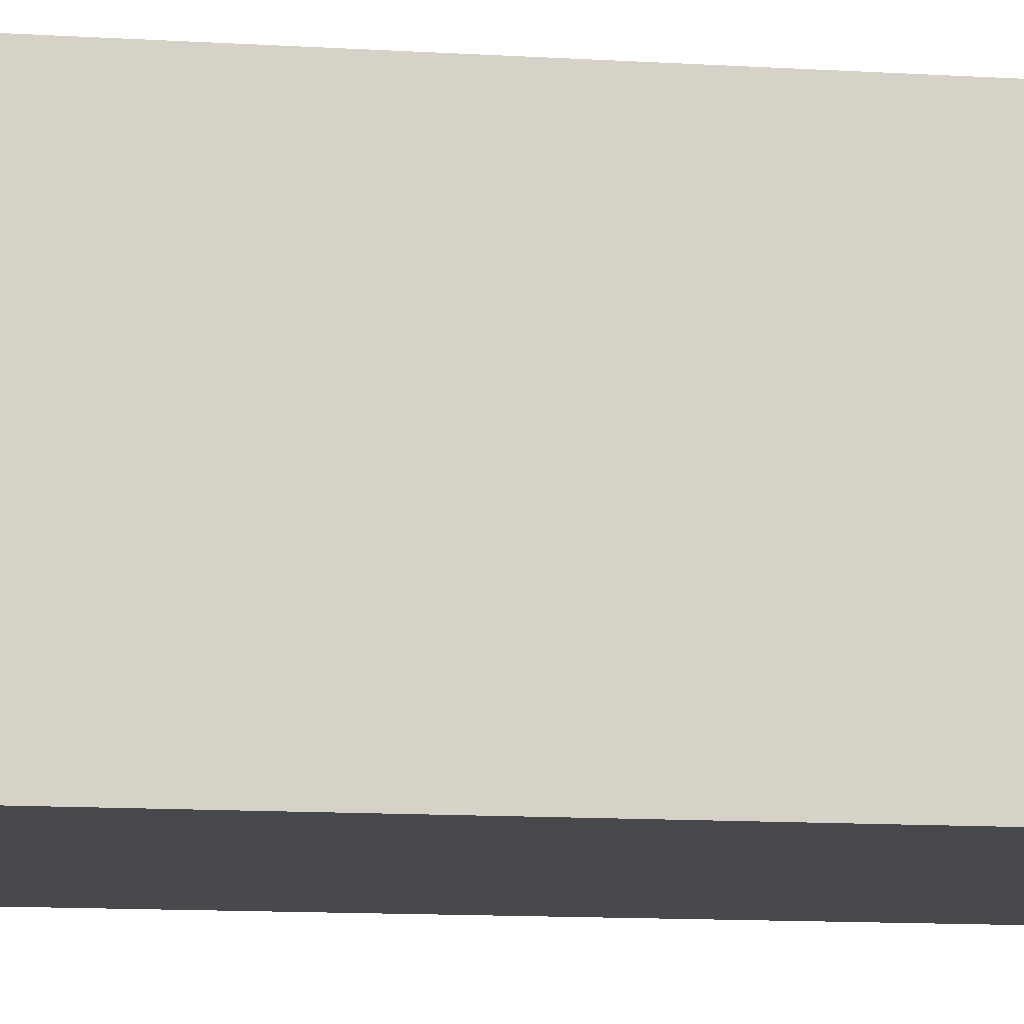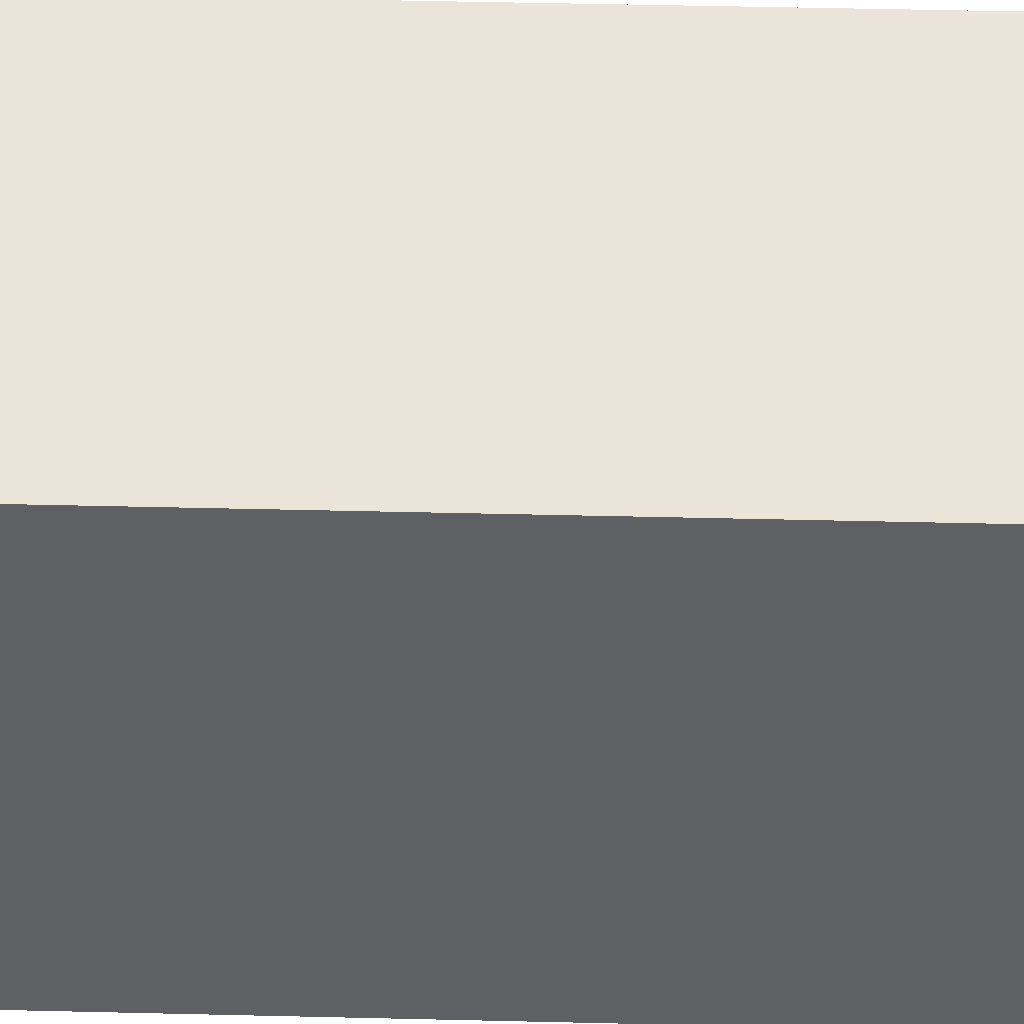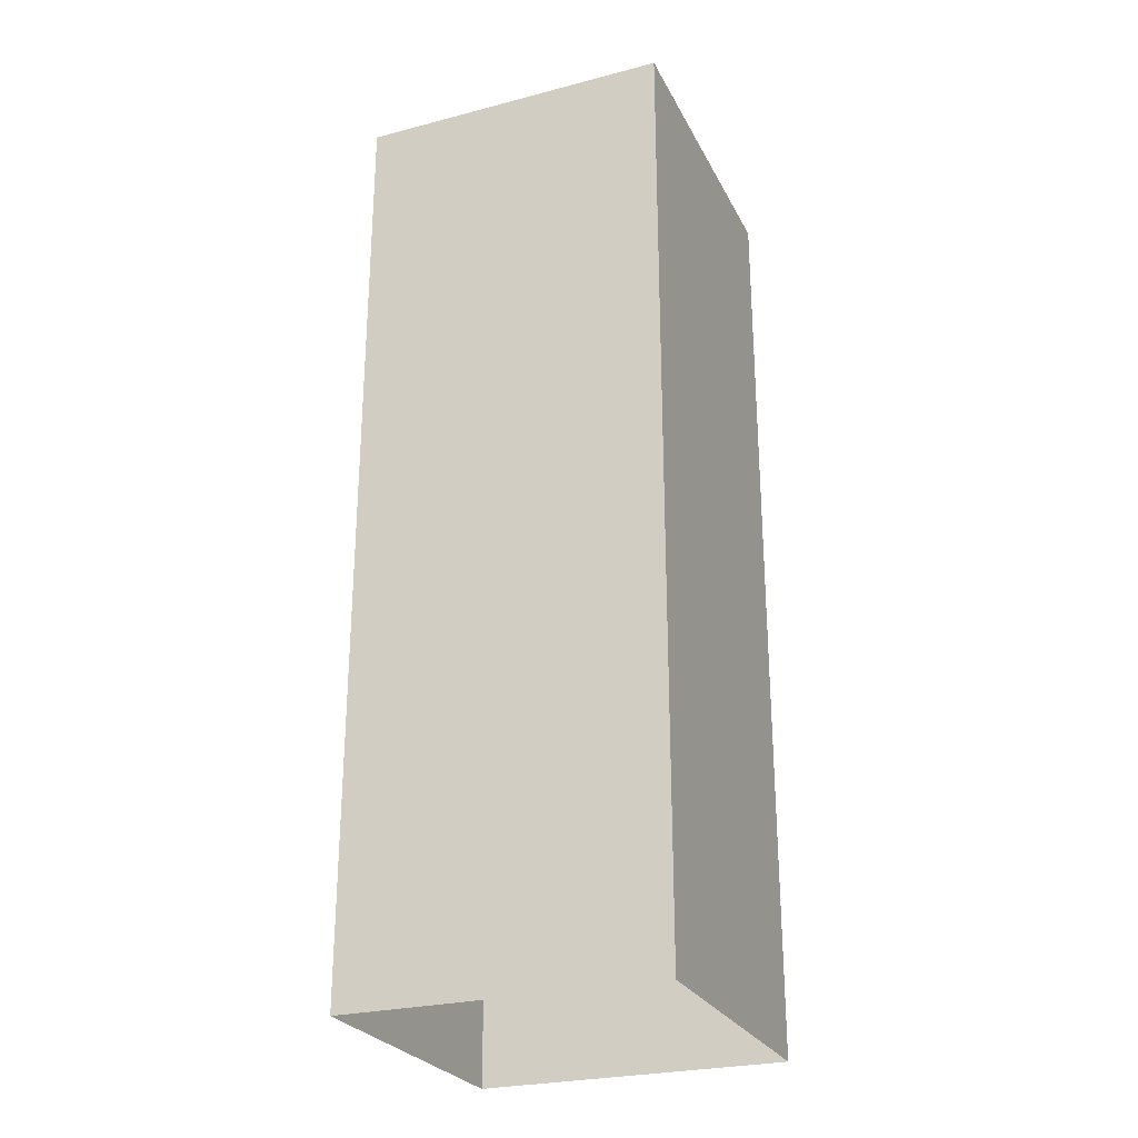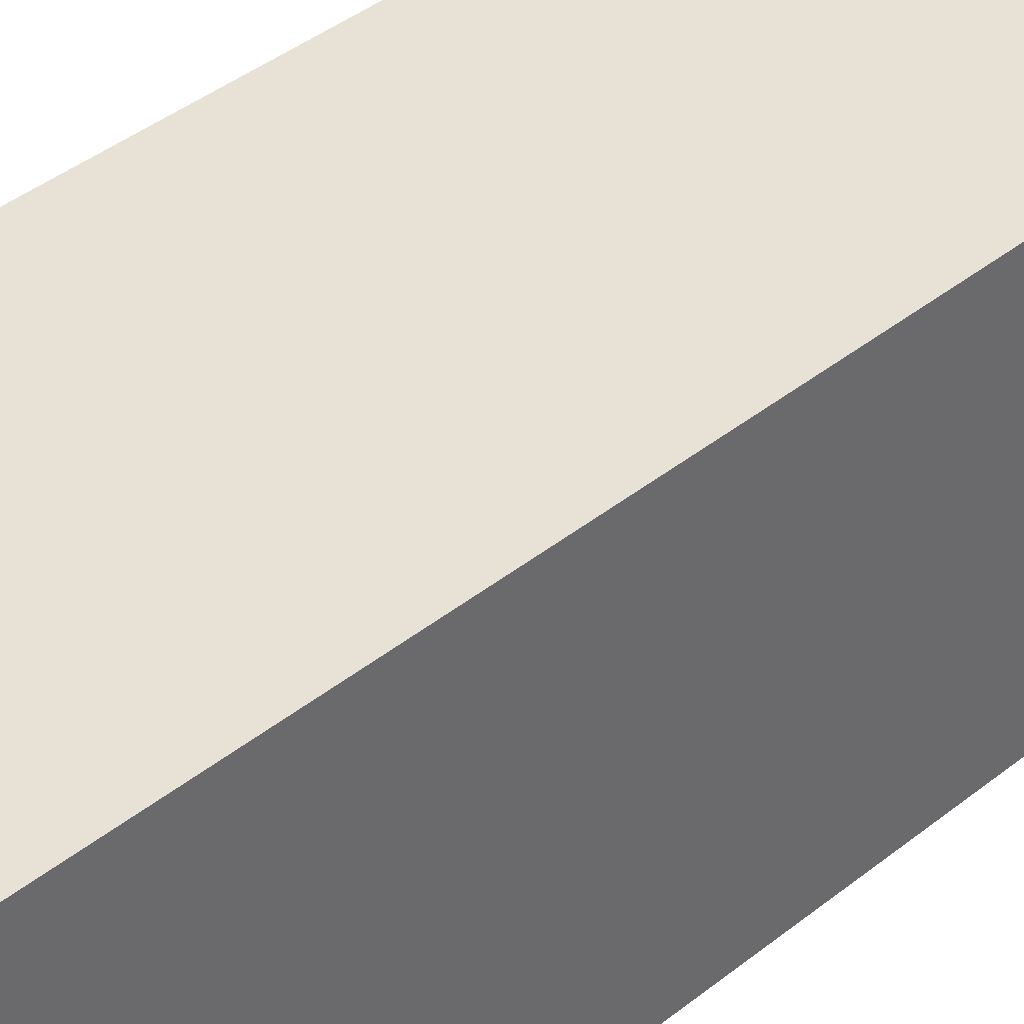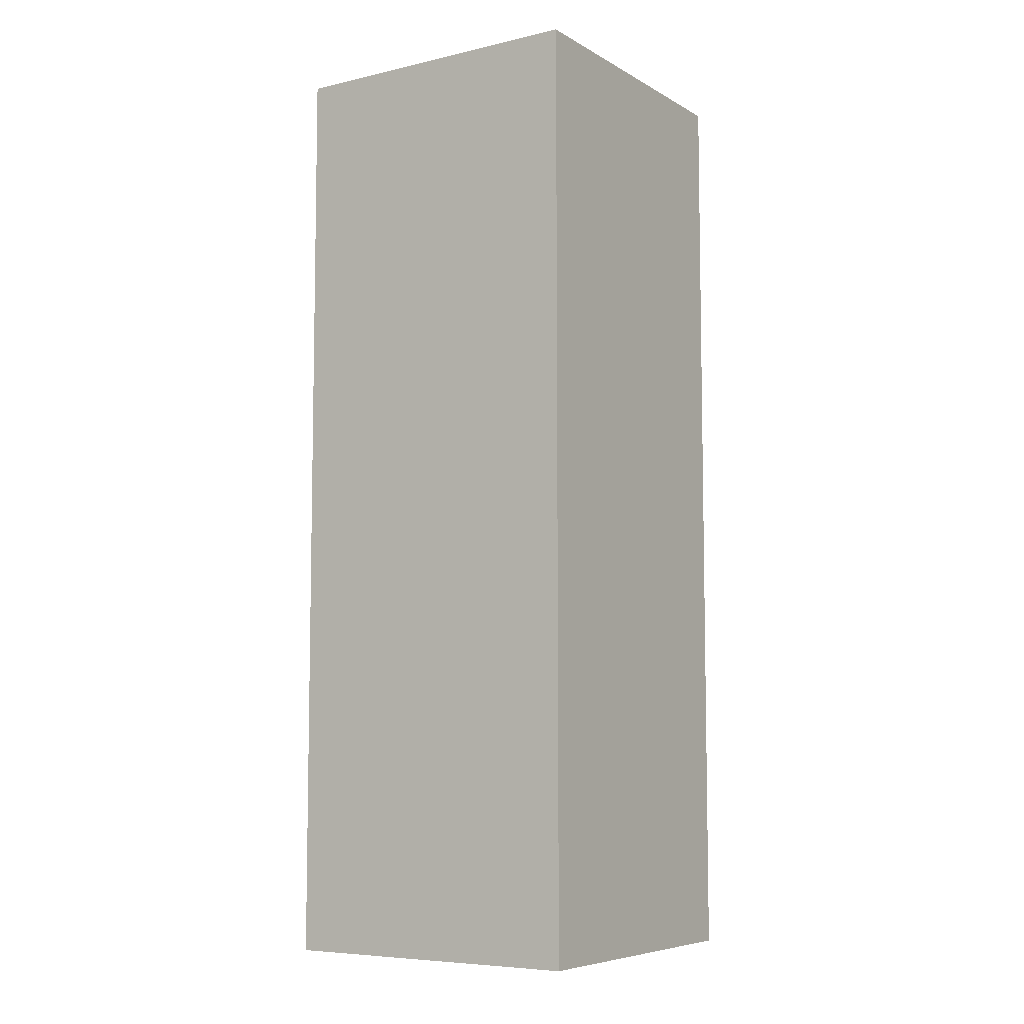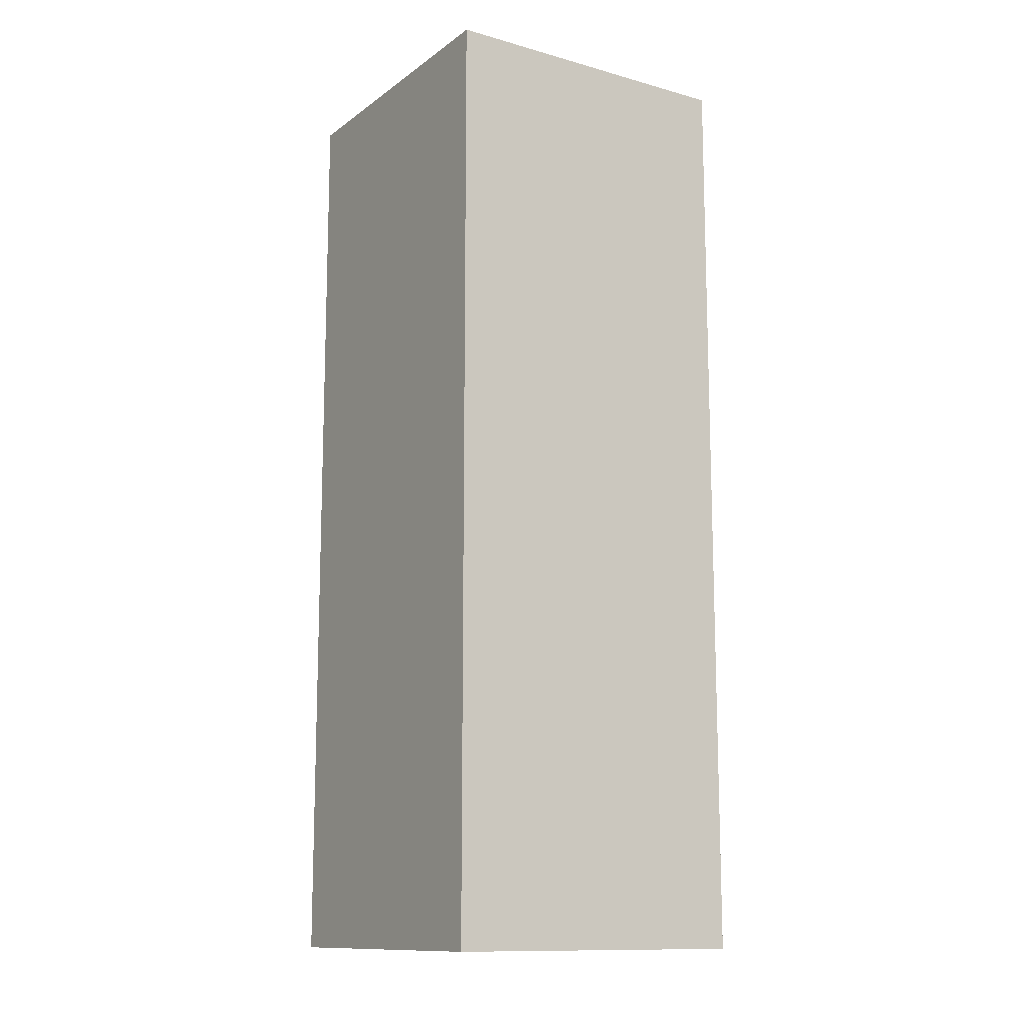
<metadata>
{"format":"obj","ext":"obj","renderer":"f3d","projection":"perspective","resolution":1024,"background":"white","views":[{"elev":-12.1,"azim":81.7,"up":"+Y"},{"elev":45.2,"azim":-88.4,"up":"+Y"},{"elev":-26.5,"azim":22.2,"up":"+Z"},{"elev":40.3,"azim":-134.5,"up":"+Y"},{"elev":-7.0,"azim":-146.7,"up":"+Z"},{"elev":-12.6,"azim":57.4,"up":"+Z"}]}
</metadata>
<code>
o corridor
v 1 0 -6
v 1 0 -0
v -1 0 -1e-06
v -1 0 -6
v 1 2 -6
v 1 2 2e-06
v -1 2 -1e-06
v -1 2 -6
f 1 4 3 2
f 5 6 7 8
f 1 2 6 5
f 3 4 8 7

</code>
